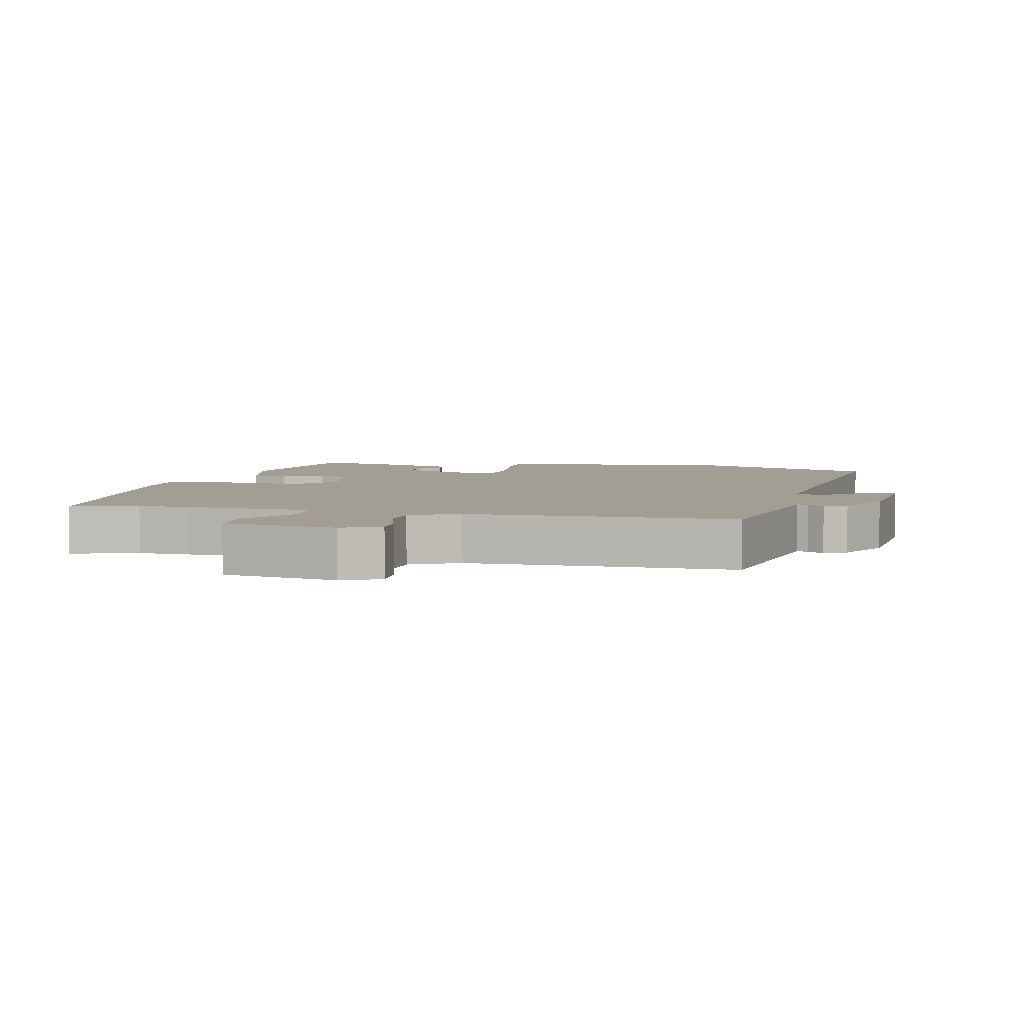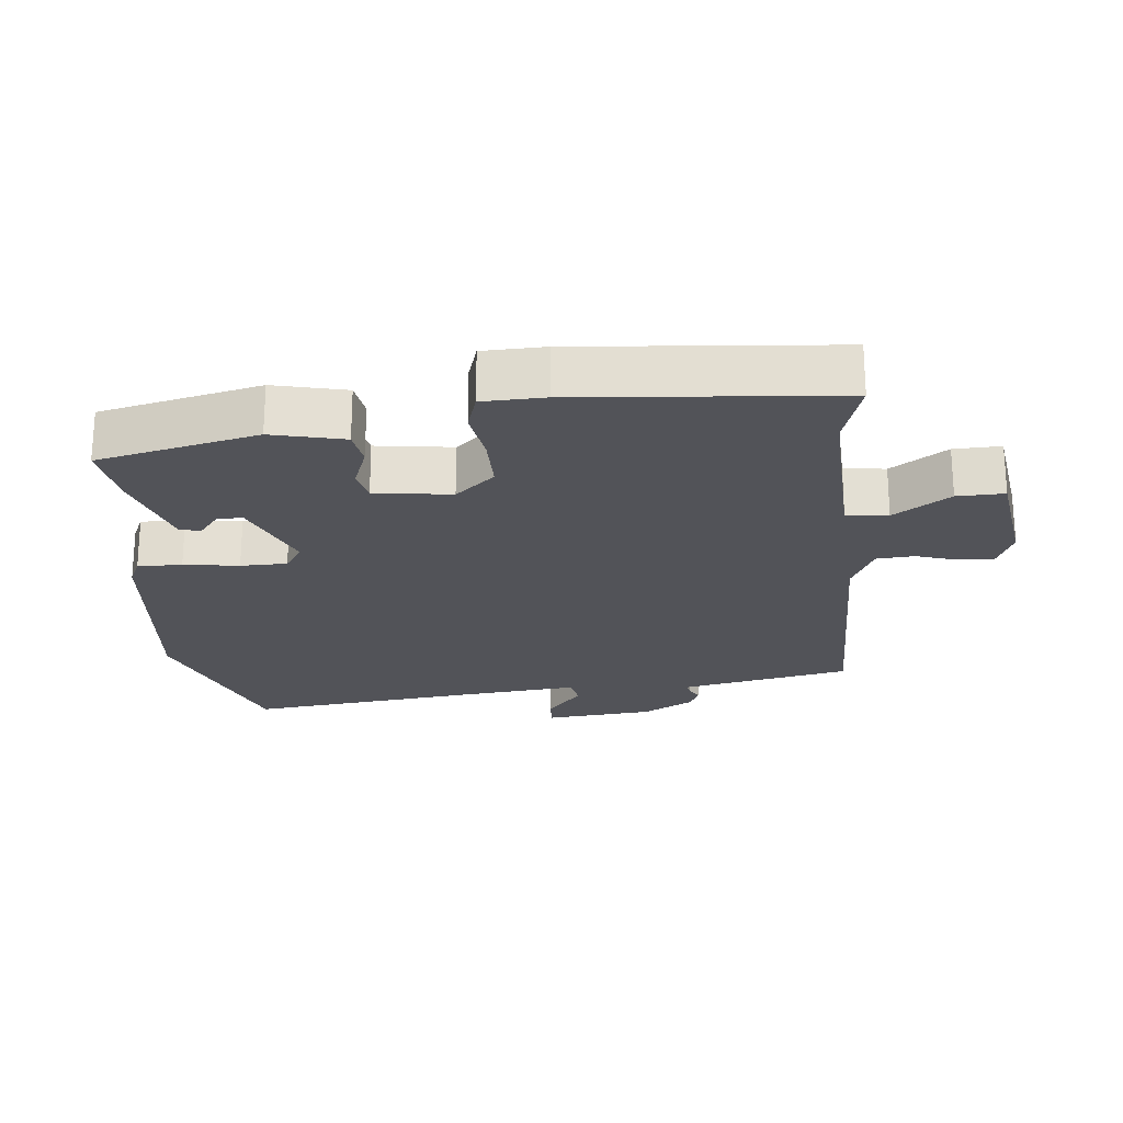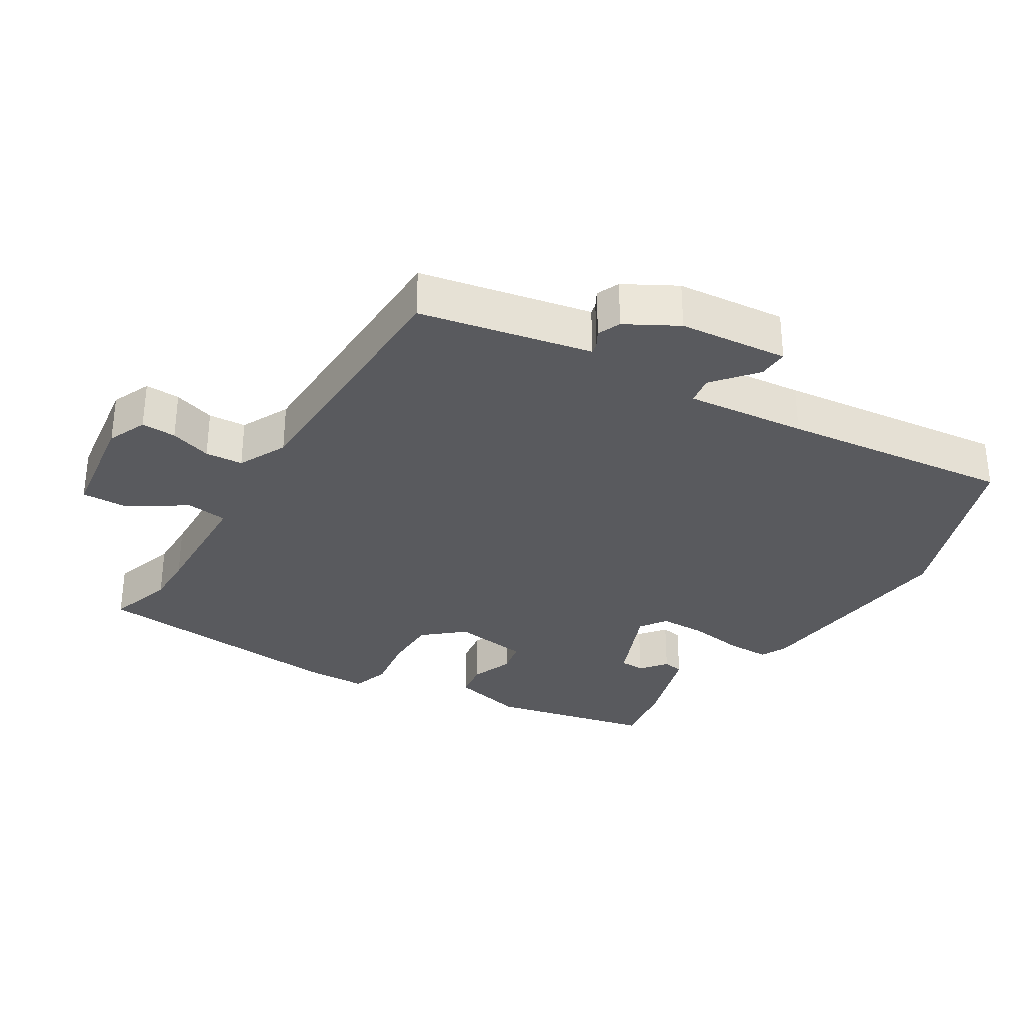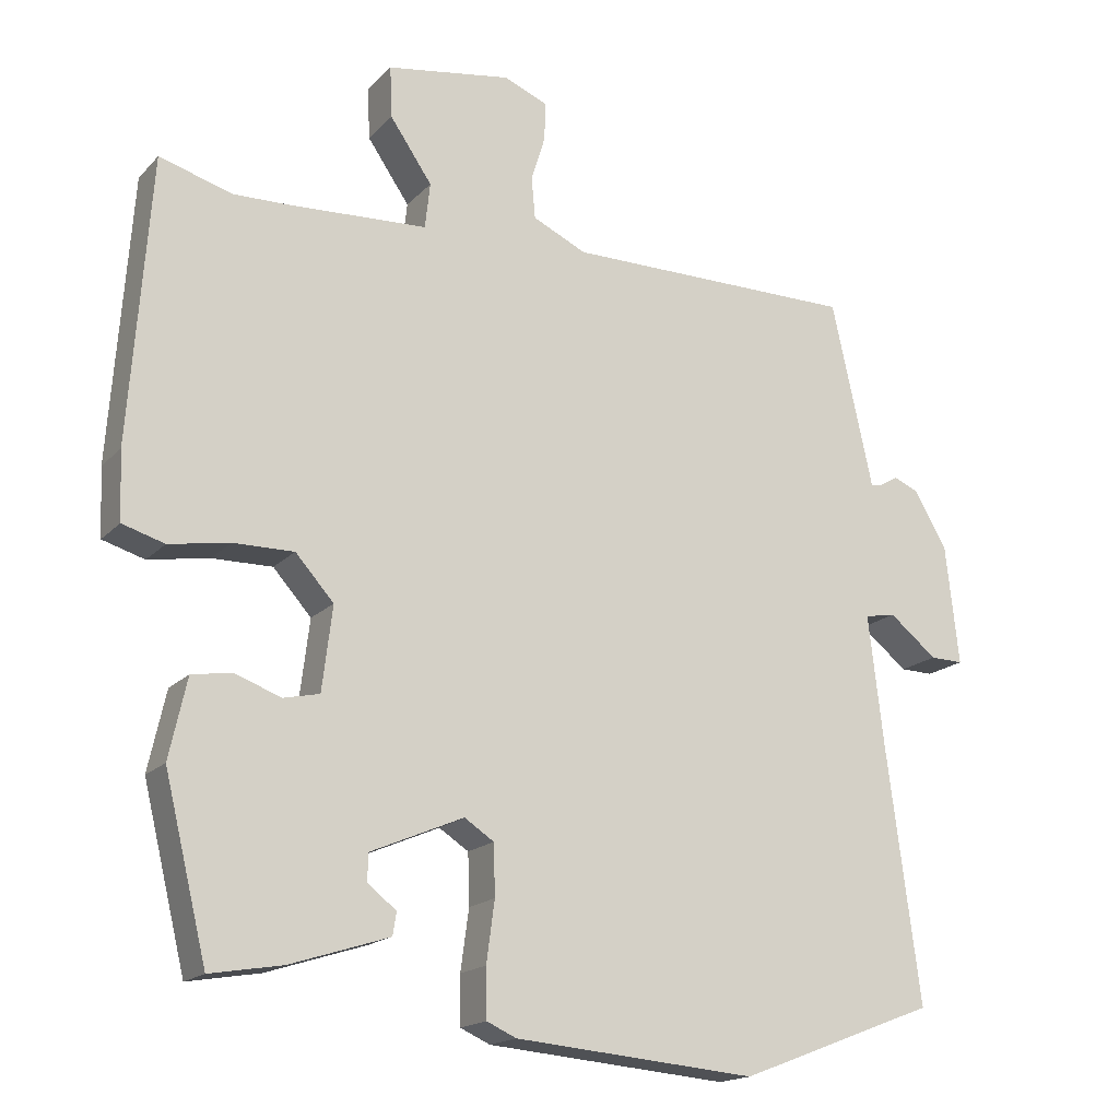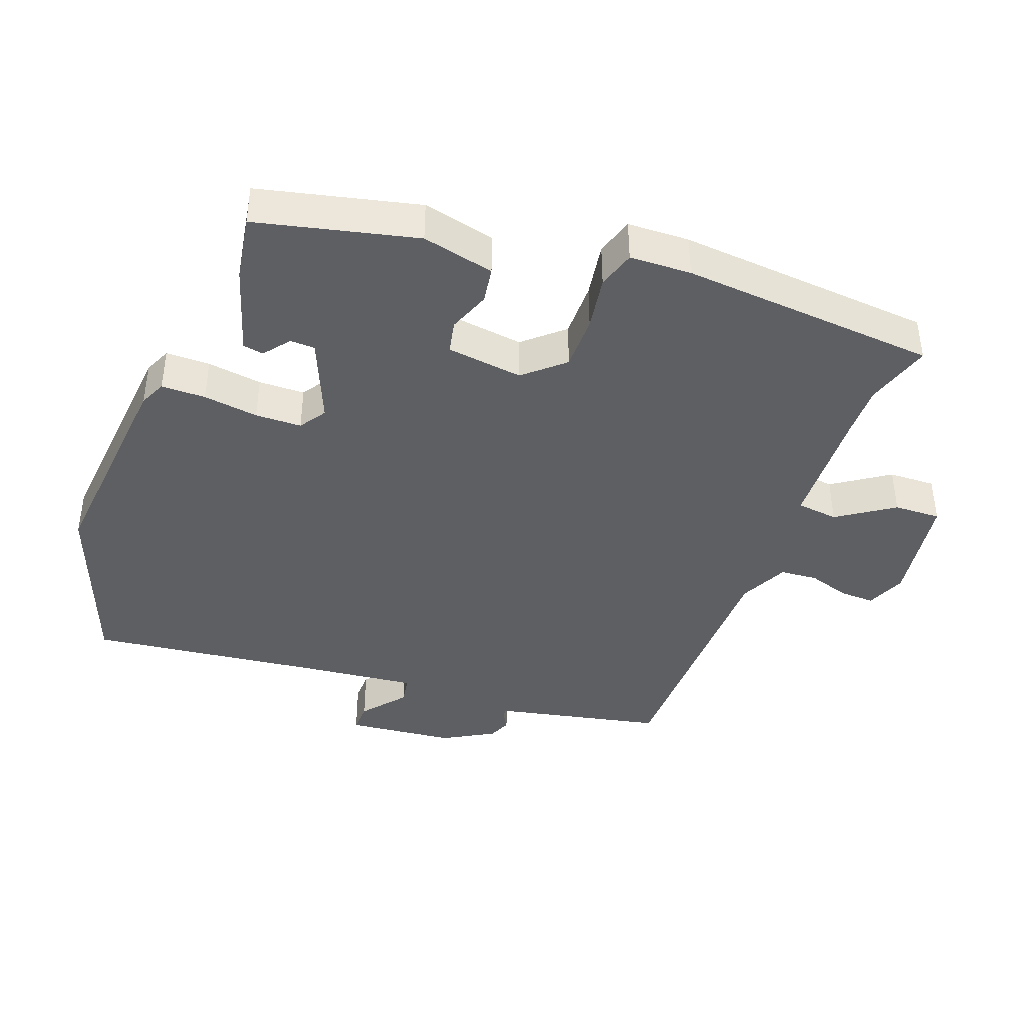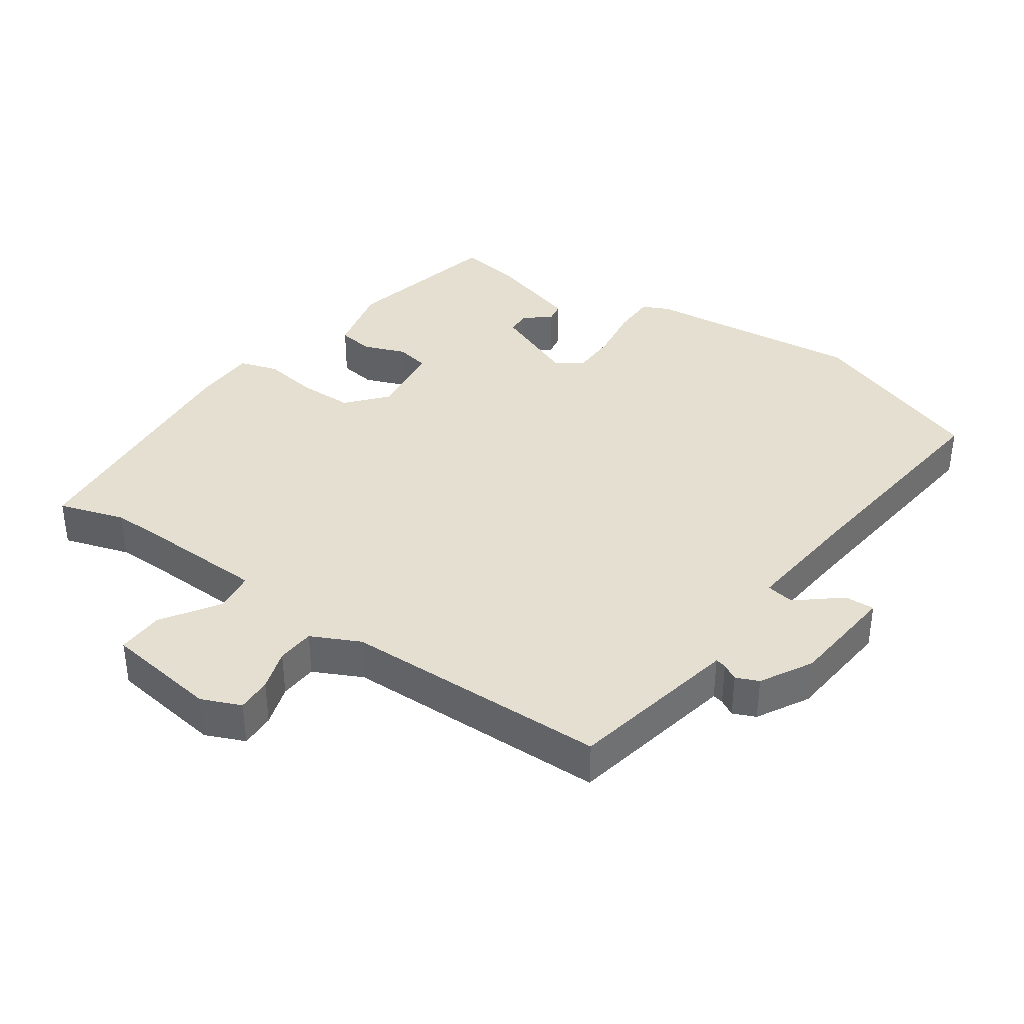
<metadata>
{"format":"obj","ext":"obj","renderer":"f3d","projection":"perspective","resolution":1024,"background":"white","views":[{"elev":5.2,"azim":12.0,"up":"+Y"},{"elev":-22.6,"azim":-85.1,"up":"+Y"},{"elev":-31.8,"azim":57.4,"up":"+Y"},{"elev":-17.3,"azim":-28.3,"up":"+Z"},{"elev":-41.0,"azim":-110.9,"up":"+Y"},{"elev":37.5,"azim":33.9,"up":"+Y"}]}
</metadata>
<code>
v -0.508 0.07 0.502
v -0.409 0.07 0.473
v -0.334 0.07 0.475
v -0.146 0.07 0.485
v -0.139 0.07 0.547
v -0.196 0.07 0.63
v -0.199 0.07 0.7
v -0.03 0.07 0.727
v 0.029 0.07 0.703
v 0.028 0.07 0.651
v 0.009 0.07 0.589
v 0.014 0.07 0.533
v 0.087 0.07 0.499
v 0.483 0.07 0.499
v 0.53 0.07 0.286
v 0.539 0.07 0.245
v 0.555 0.07 0.249
v 0.579 0.07 0.263
v 0.613 0.07 0.249
v 0.657 0.07 0.173
v 0.675 0.07 0.011
v 0.63 0.07 0.012
v 0.565 0.07 0.064
v 0.523 0.07 0.056
v 0.544 0.07 -0.123
v 0.589 0.07 -0.466
v 0.32 0.07 -0.569
v -0.008 0.07 -0.541
v -0.048 0.07 -0.523
v -0.049 0.07 -0.457
v -0.038 0.07 -0.375
v -0.04 0.07 -0.306
v -0.08 0.07 -0.28
v -0.206 0.07 -0.334
v -0.207 0.07 -0.371
v -0.168 0.07 -0.401
v -0.173 0.07 -0.432
v -0.307 0.07 -0.475
v -0.405 0.07 -0.492
v -0.463 0.07 -0.254
v -0.439 0.07 -0.146
v -0.385 0.07 -0.137
v -0.322 0.07 -0.16
v -0.273 0.07 -0.149
v -0.259 0.07 -0.035
v -0.311 0.07 0.023
v -0.393 0.07 0.022
v -0.475 0.07 0.008
v -0.532 0.07 0.025
v -0.536 0.07 0.117
v -0.508 0 0.502
v -0.409 0 0.473
v -0.334 0 0.475
v -0.146 0 0.485
v -0.139 0 0.547
v -0.196 0 0.63
v -0.199 0 0.7
v -0.03 0 0.727
v 0.029 0 0.703
v 0.028 0 0.651
v 0.009 0 0.589
v 0.014 0 0.533
v 0.087 0 0.499
v 0.483 0 0.499
v 0.53 0 0.286
v 0.539 0 0.245
v 0.555 0 0.249
v 0.579 0 0.263
v 0.613 0 0.249
v 0.657 0 0.173
v 0.675 0 0.011
v 0.63 0 0.012
v 0.565 0 0.064
v 0.523 0 0.056
v 0.544 0 -0.123
v 0.589 0 -0.466
v 0.32 0 -0.569
v -0.008 0 -0.541
v -0.048 0 -0.523
v -0.049 0 -0.457
v -0.038 0 -0.375
v -0.04 0 -0.306
v -0.08 0 -0.28
v -0.206 0 -0.334
v -0.207 0 -0.371
v -0.168 0 -0.401
v -0.173 0 -0.432
v -0.307 0 -0.475
v -0.405 0 -0.492
v -0.463 0 -0.254
v -0.439 0 -0.146
v -0.385 0 -0.137
v -0.322 0 -0.16
v -0.273 0 -0.149
v -0.259 0 -0.035
v -0.311 0 0.023
v -0.393 0 0.022
v -0.475 0 0.008
v -0.532 0 0.025
v -0.536 0 0.117
f 50 1 2
f 49 50 2
f 48 49 2
f 47 48 2
f 46 47 2 3
f 45 46 3 4
f 44 45 4
f 41 42 43
f 40 41 43
f 39 40 43
f 38 39 43
f 38 43 44
f 35 36 37 38
f 34 35 38 44
f 33 34 44 4
f 29 30 31
f 28 29 31
f 27 28 31
f 26 27 31
f 25 26 31
f 24 25 31 32
f 21 22 23
f 20 21 23
f 19 20 23
f 18 19 23
f 17 18 23
f 16 17 23 24
f 32 33 4
f 24 32 4
f 16 24 4
f 15 16 4
f 14 15 4
f 13 14 4
f 9 10 11
f 8 9 11
f 7 8 11
f 6 7 11
f 5 6 11
f 12 13 4 5
f 5 11 12
f 52 51 100
f 52 100 99
f 52 99 98
f 52 98 97
f 53 52 97 96
f 54 53 96 95
f 54 95 94
f 93 92 91
f 93 91 90
f 93 90 89
f 93 89 88
f 94 93 88
f 88 87 86 85
f 94 88 85 84
f 54 94 84 83
f 81 80 79
f 81 79 78
f 81 78 77
f 81 77 76
f 81 76 75
f 82 81 75 74
f 73 72 71
f 73 71 70
f 73 70 69
f 73 69 68
f 73 68 67
f 74 73 67 66
f 54 83 82
f 54 82 74
f 54 74 66
f 54 66 65
f 54 65 64
f 54 64 63
f 61 60 59
f 61 59 58
f 61 58 57
f 61 57 56
f 61 56 55
f 55 54 63 62
f 62 61 55
f 1 51 52 2
f 2 52 53 3
f 3 53 54 4
f 4 54 55 5
f 5 55 56 6
f 6 56 57 7
f 7 57 58 8
f 8 58 59 9
f 9 59 60 10
f 10 60 61 11
f 11 61 62 12
f 12 62 63 13
f 13 63 64 14
f 14 64 65 15
f 15 65 66 16
f 16 66 67 17
f 17 67 68 18
f 18 68 69 19
f 19 69 70 20
f 20 70 71 21
f 21 71 72 22
f 22 72 73 23
f 23 73 74 24
f 24 74 75 25
f 25 75 76 26
f 26 76 77 27
f 27 77 78 28
f 28 78 79 29
f 29 79 80 30
f 30 80 81 31
f 31 81 82 32
f 32 82 83 33
f 33 83 84 34
f 34 84 85 35
f 35 85 86 36
f 36 86 87 37
f 37 87 88 38
f 38 88 89 39
f 39 89 90 40
f 40 90 91 41
f 41 91 92 42
f 42 92 93 43
f 43 93 94 44
f 44 94 95 45
f 45 95 96 46
f 46 96 97 47
f 47 97 98 48
f 48 98 99 49
f 49 99 100 50
f 50 100 51 1

</code>
